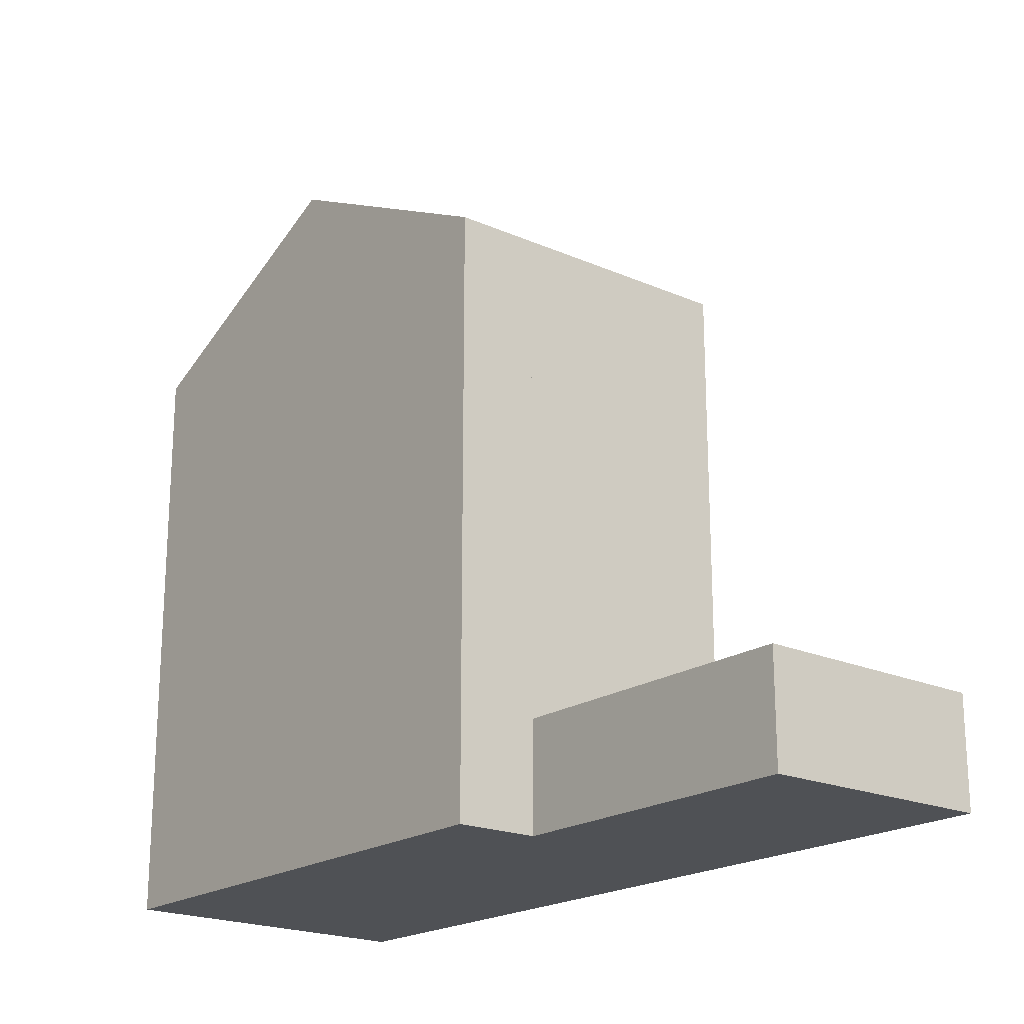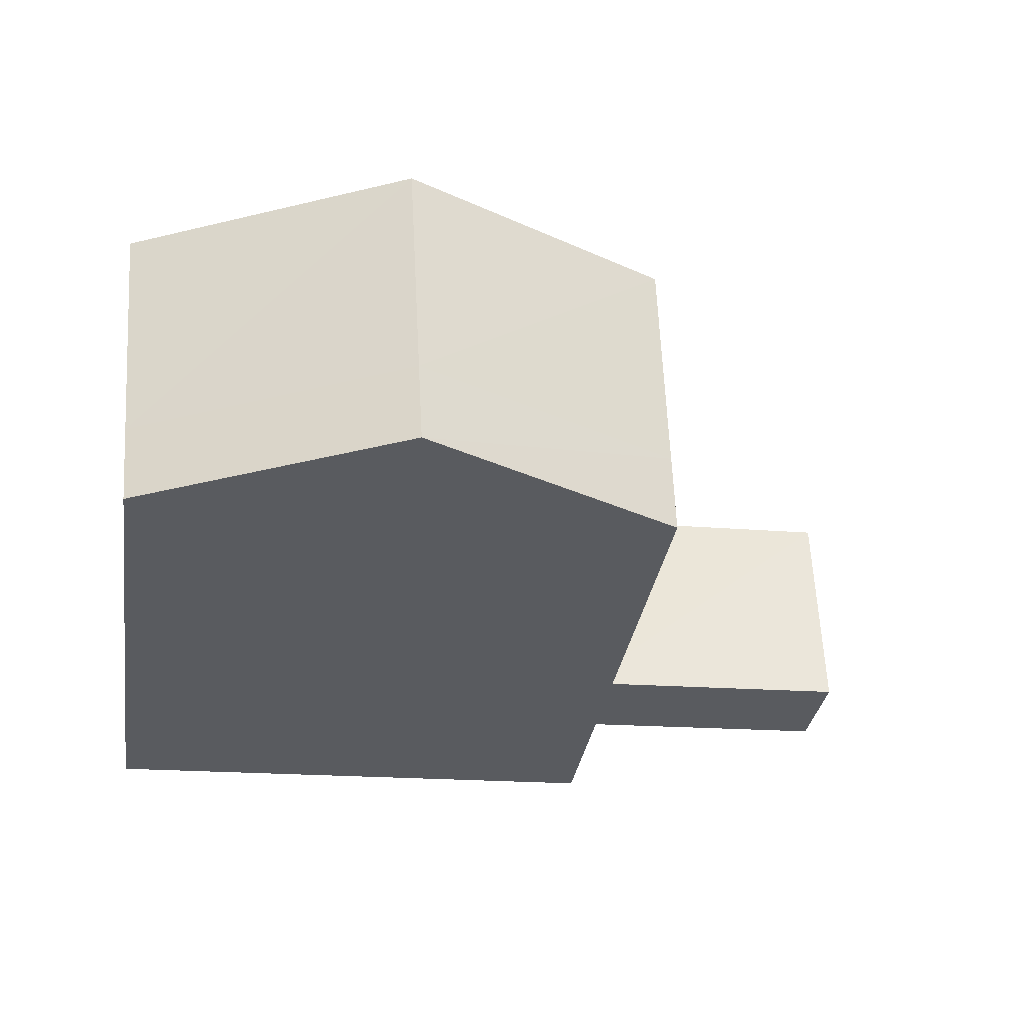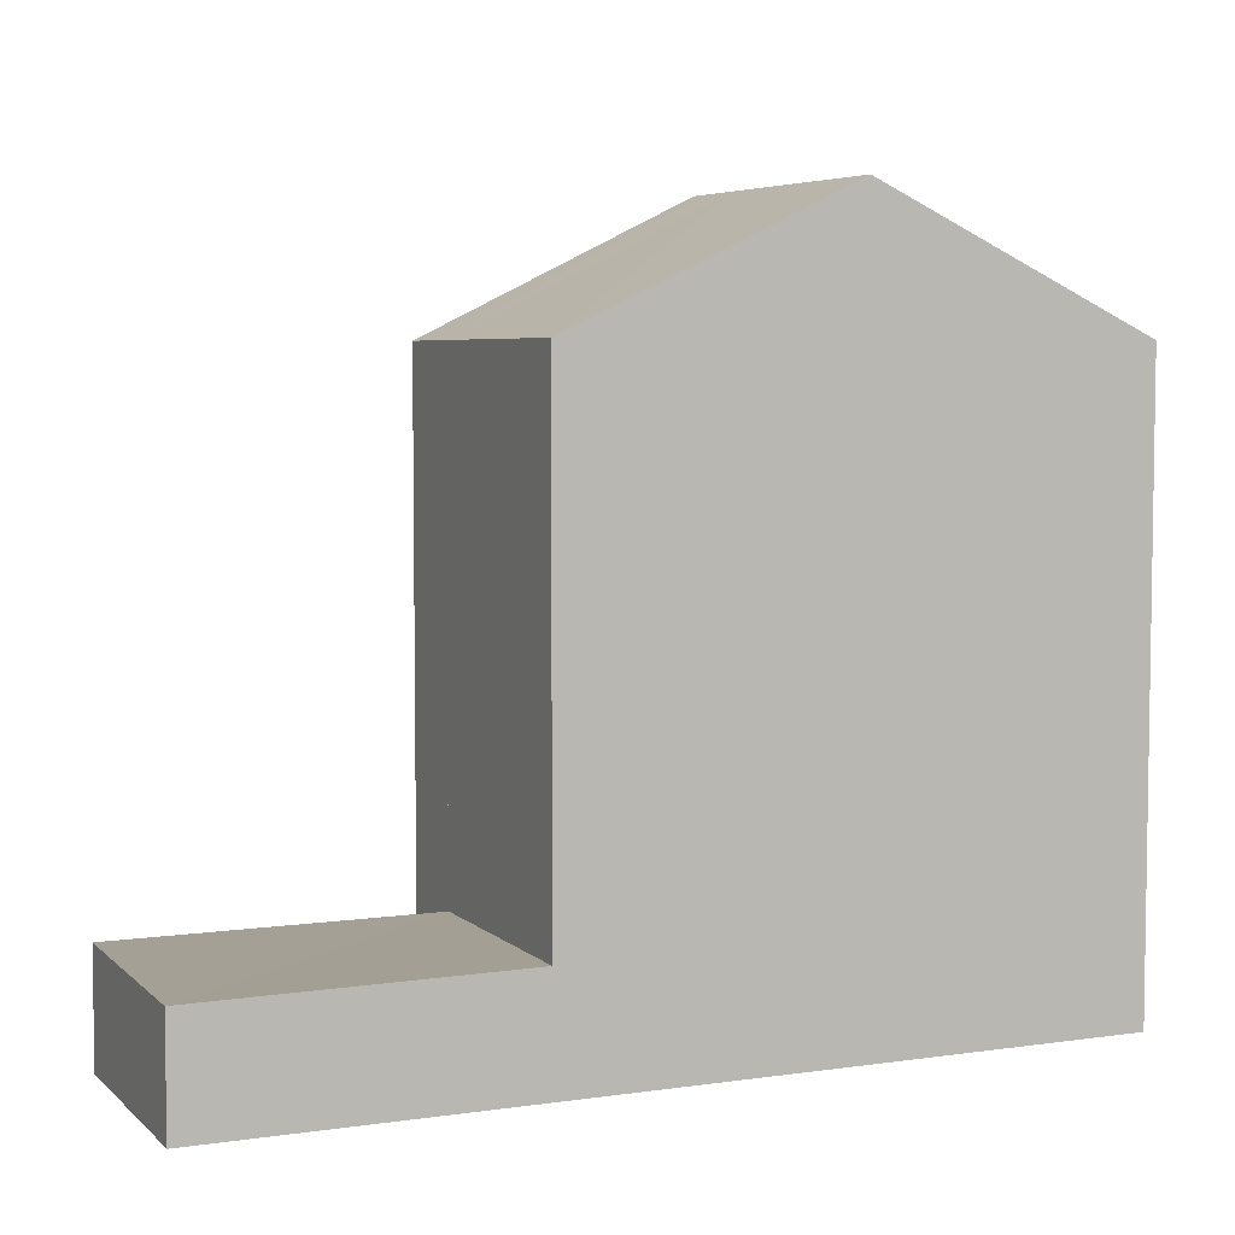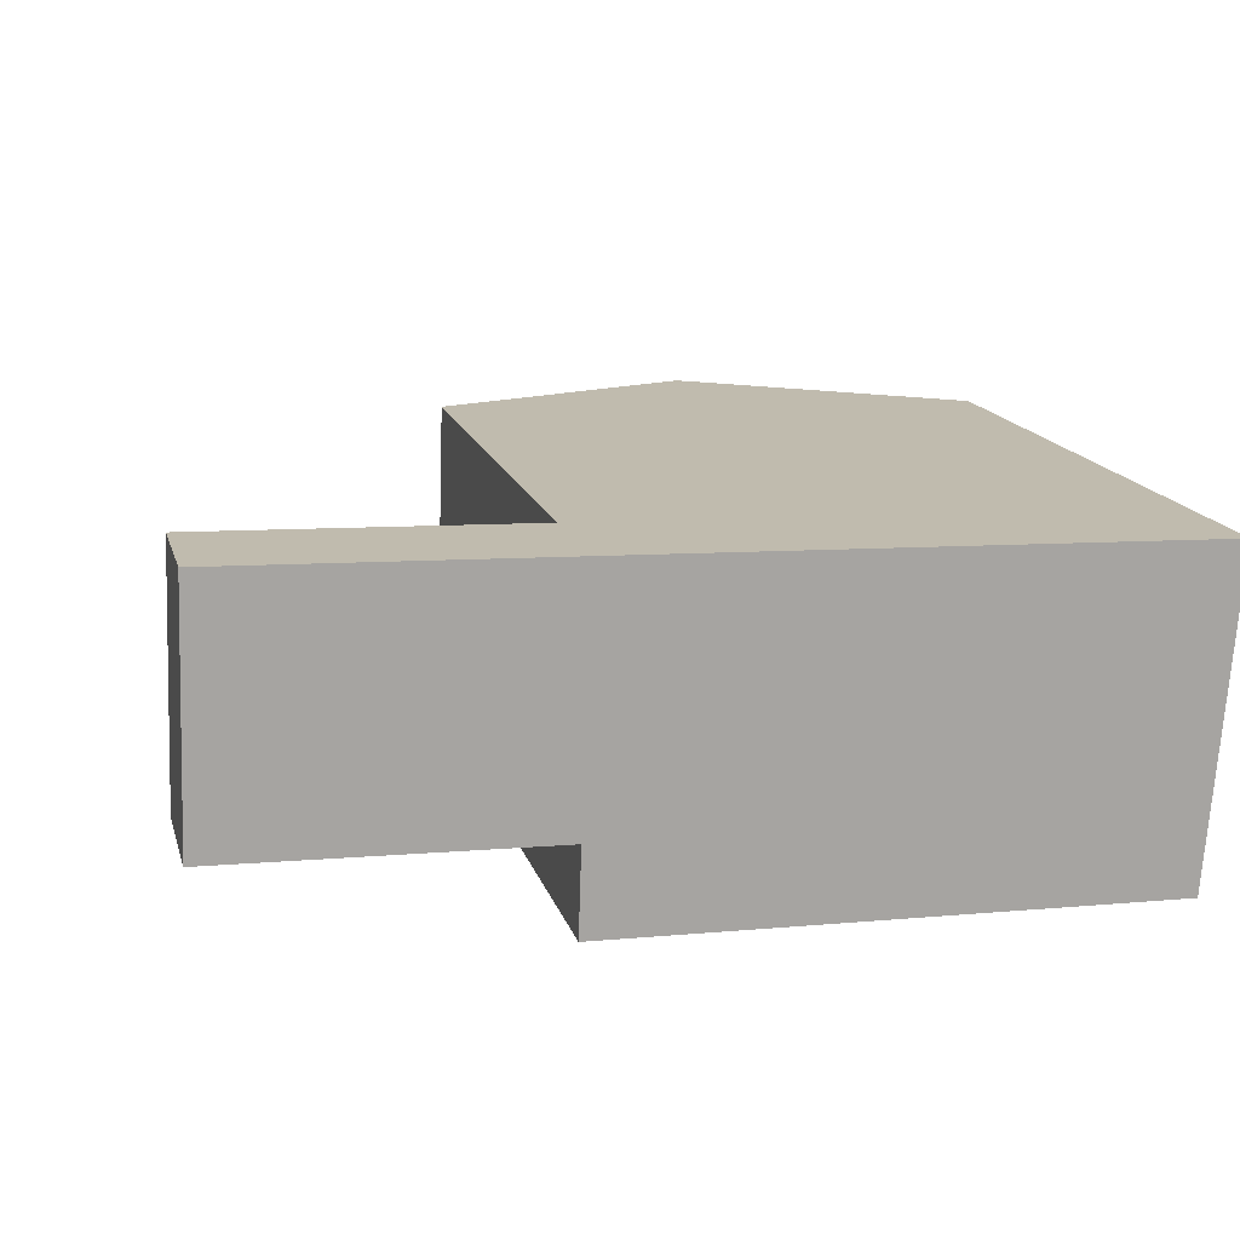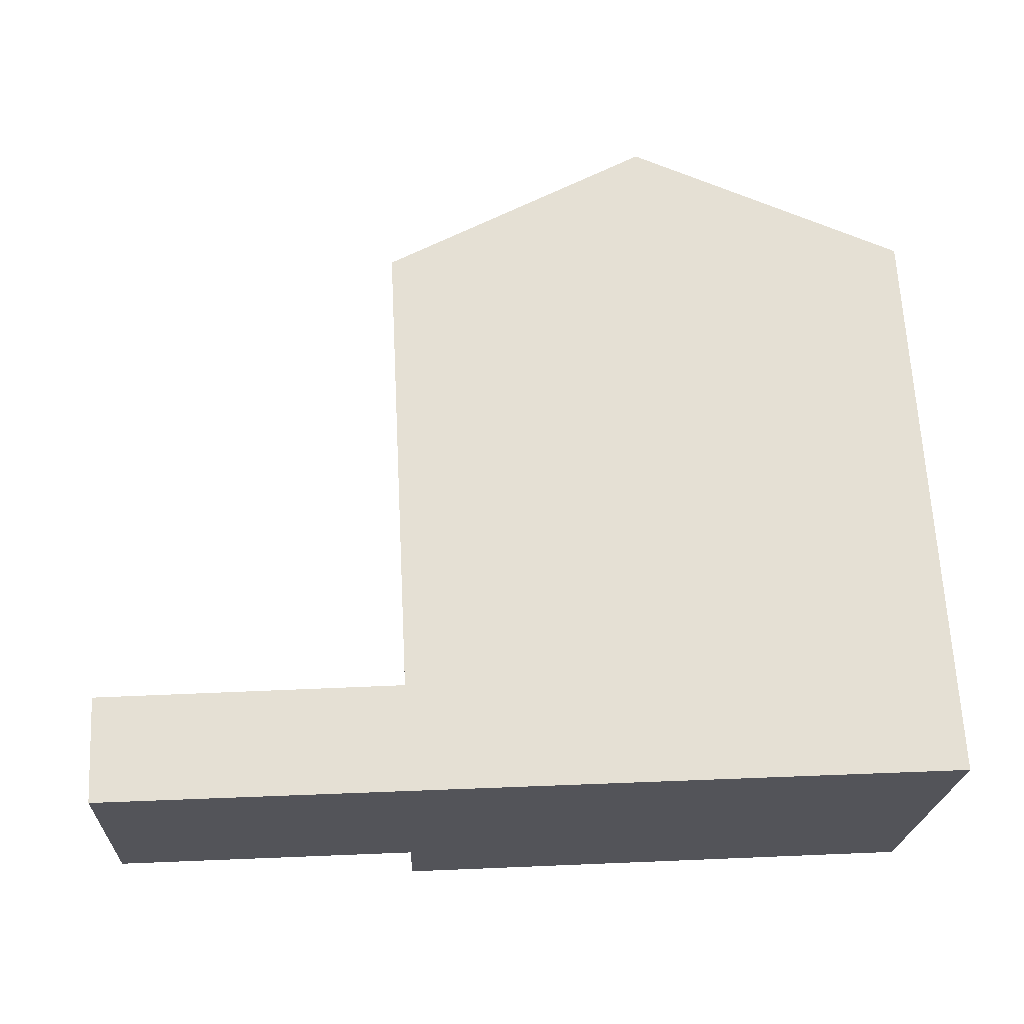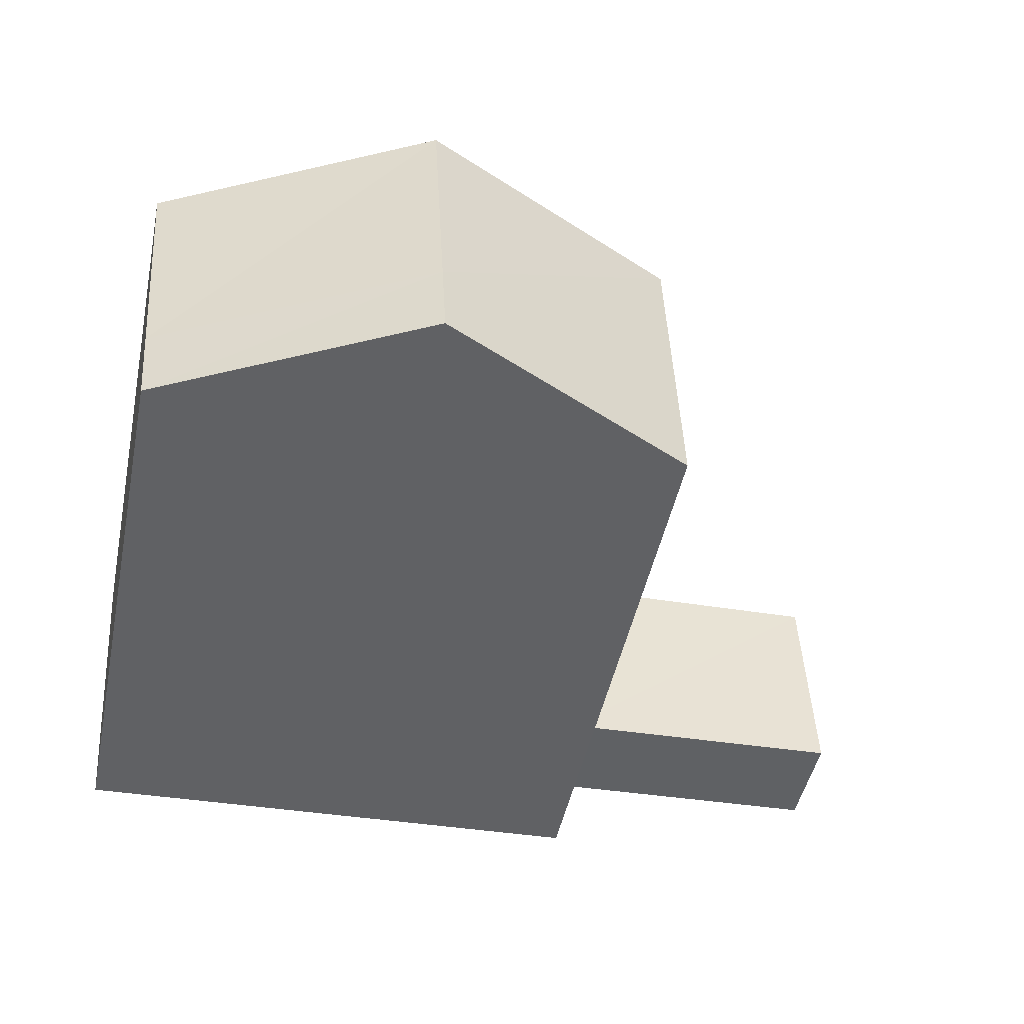
<metadata>
{"format":"obj","ext":"obj","renderer":"f3d","projection":"perspective","resolution":1024,"background":"white","views":[{"elev":-20.1,"azim":-126.7,"up":"+Y"},{"elev":-32.8,"azim":171.2,"up":"+Z"},{"elev":5.3,"azim":-21.9,"up":"+Y"},{"elev":16.2,"azim":-14.8,"up":"+Z"},{"elev":66.0,"azim":-2.9,"up":"+Z"},{"elev":-48.0,"azim":168.1,"up":"+Z"}]}
</metadata>
<code>
v  11.75 2.236e-16 -3.652
v  32.81 8.051e-17 -1.315
v  11.86 2.91e-17 -0.4752
v  32.56 2.704e-16 -4.416
v  33.52 -4.669e-16 7.626
v  12.16 -5.193e-16 8.482
v  0 0 0
v  0.2973 -5.484e-16 8.957
v  11.86 22.94 -0.476
v  11.75 22.94 -3.653
v  32.56 22.94 -4.416
v  22.16 27.99 -4.035
v  32.81 22.94 -1.315
v  33.52 22.94 7.625
v  12.16 22.94 8.481
v  22.84 27.99 8.053
v  11.86 4.19 -0.4754
v  12.16 4.19 8.481
v  0.2974 4.124 8.957
v  8.944e-05 4.19 -0.0001326
v  22.33 27.99 -0.8959
g defaultobject
f 1 2 3
f 2 1 4
f 3 5 6
f 5 3 2
f 7 6 8
f 6 7 3
f 9 1 3
f 1 9 10
f 10 4 1
f 4 10 11
f 11 10 12
f 4 13 2
f 13 4 11
f 14 6 5
f 6 14 15
f 15 14 16
f 15 17 18
f 17 15 9
f 2 14 5
f 14 2 13
f 19 7 8
f 7 19 20
f 20 3 7
f 3 20 17
f 6 19 8
f 19 6 18
f 12 9 21
f 9 12 10
f 11 21 13
f 21 11 12
f 21 15 16
f 15 21 9
f 13 16 14
f 16 13 21
f 19 17 20
f 17 19 18

</code>
